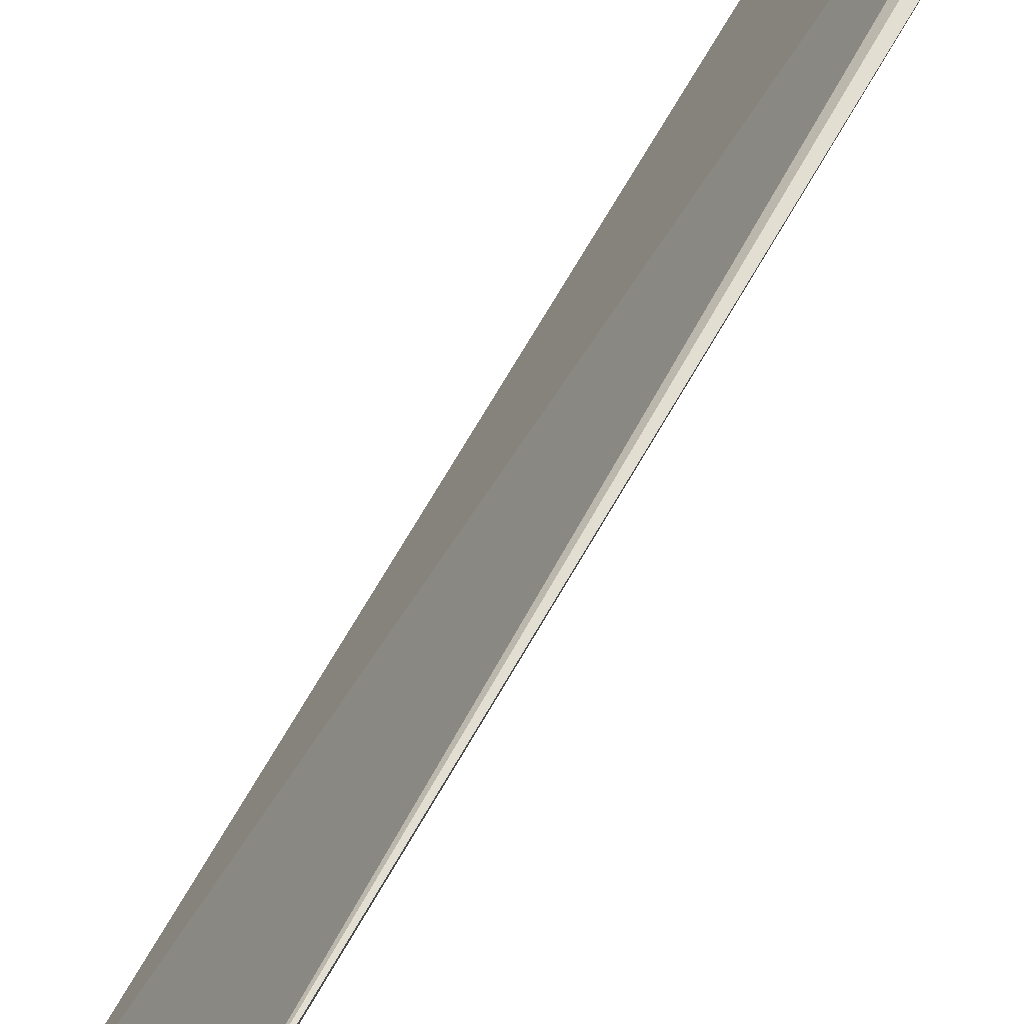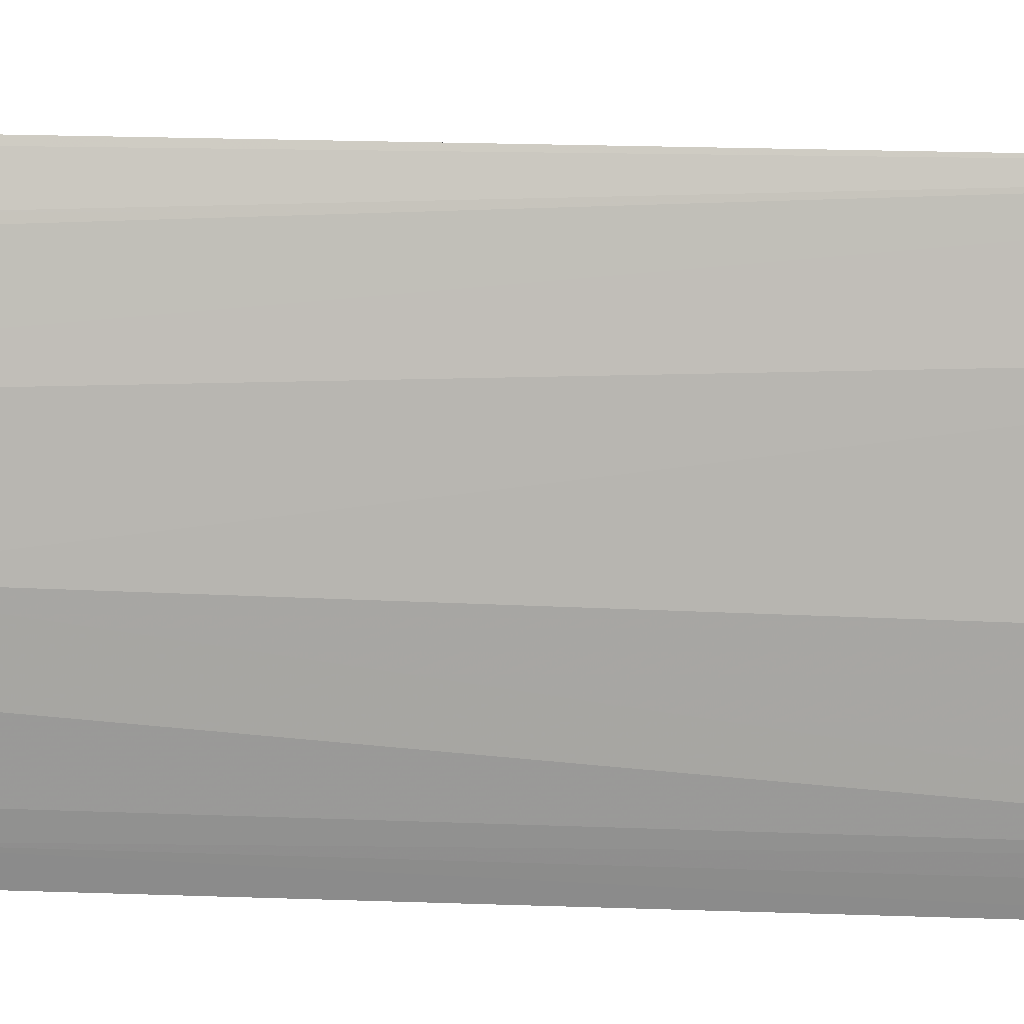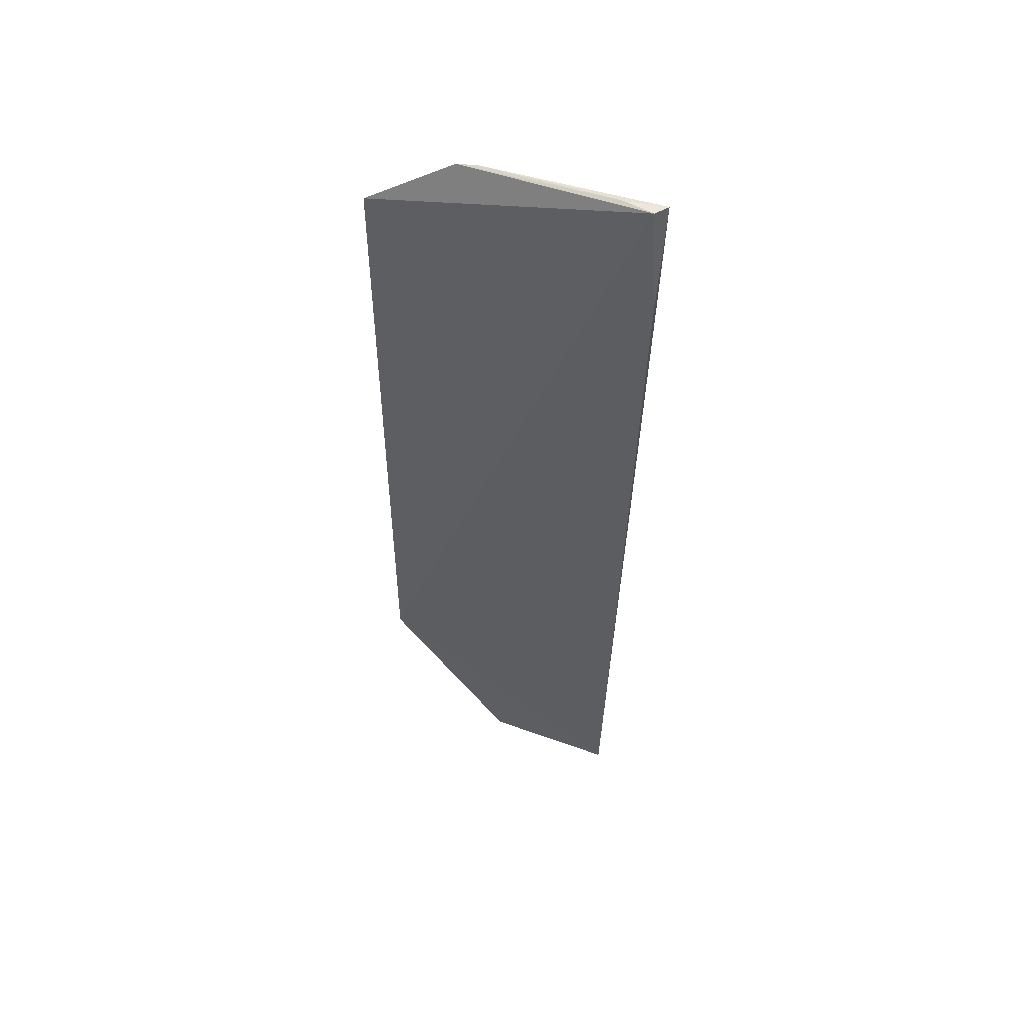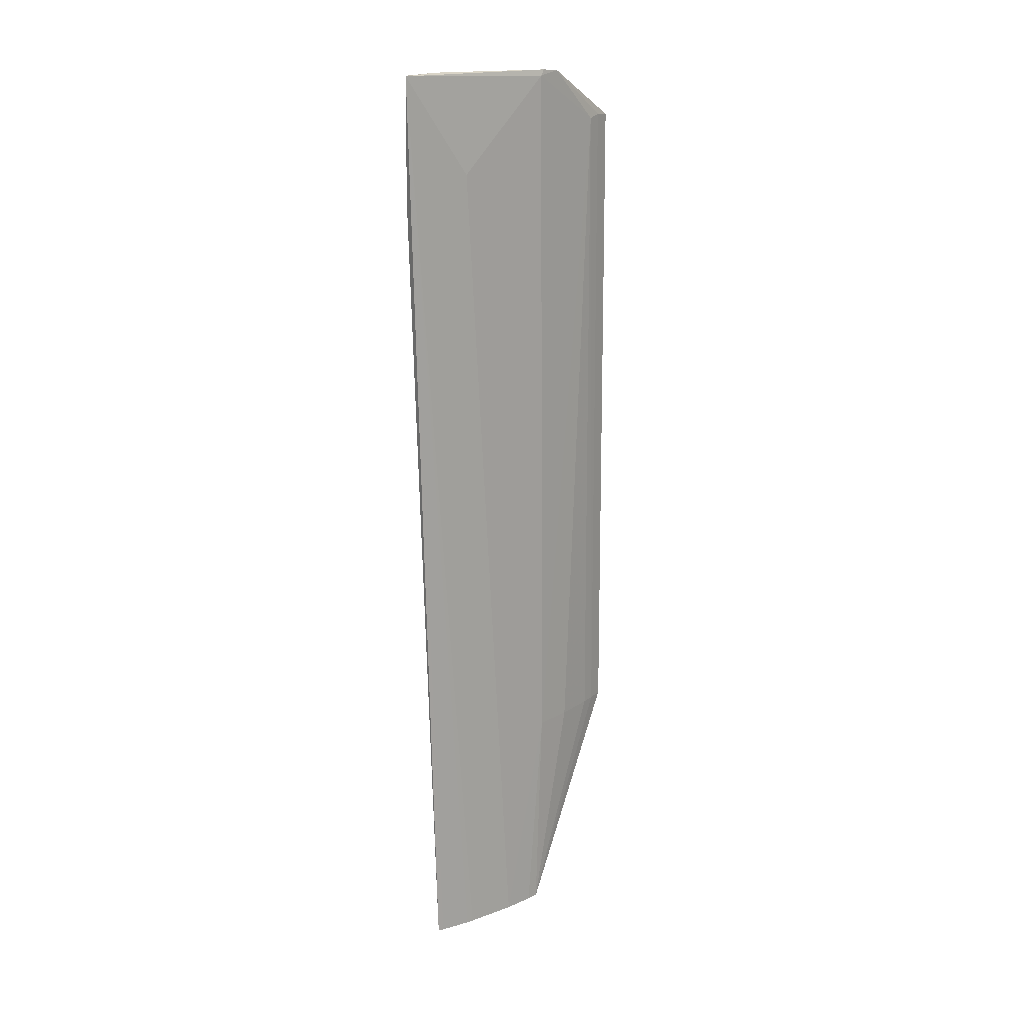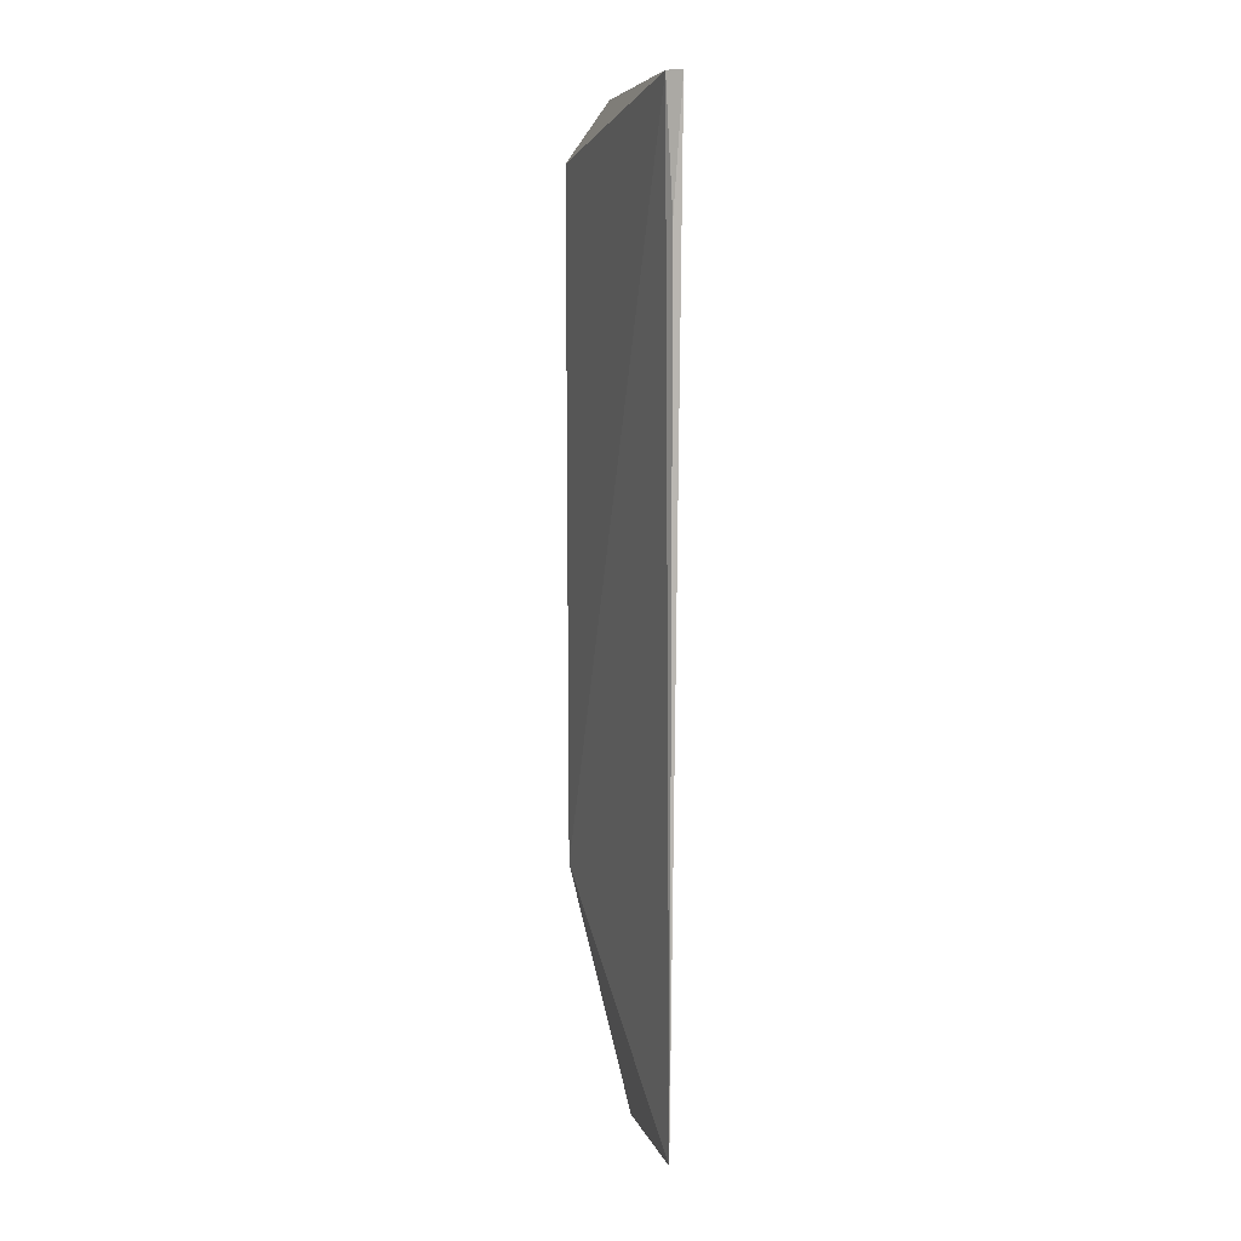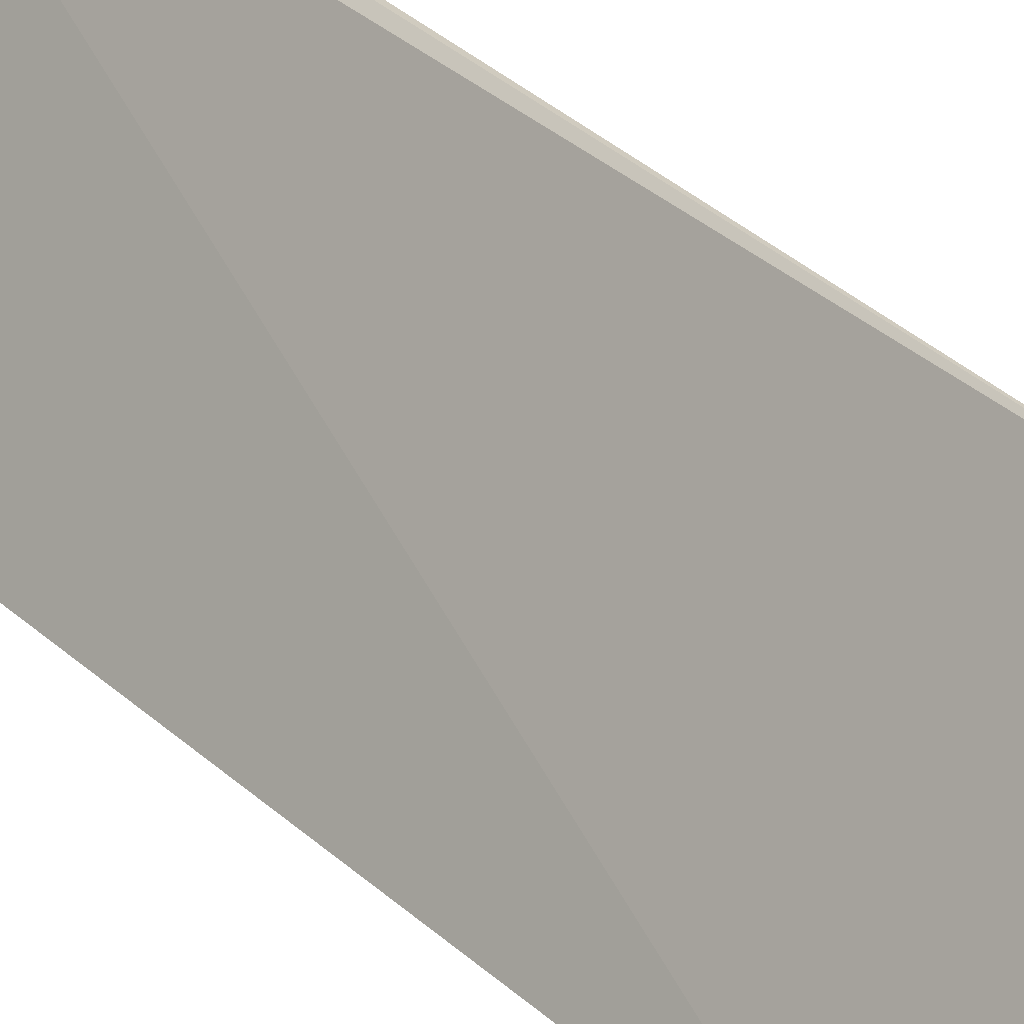
<metadata>
{"format":"obj","ext":"obj","renderer":"f3d","projection":"perspective","resolution":1024,"background":"white","views":[{"elev":53.5,"azim":-153.8,"up":"+Y"},{"elev":-18.3,"azim":-97.0,"up":"+Y"},{"elev":51.3,"azim":133.9,"up":"+Z"},{"elev":16.9,"azim":-103.8,"up":"+Z"},{"elev":6.2,"azim":-171.5,"up":"+Z"},{"elev":31.8,"azim":141.6,"up":"+Y"}]}
</metadata>
<code>
v -0.3035 -0.21 0.1895
v -0.3044 -0.2109 -0.2348
v -0.3827 -0.05874 0.2201
v -0.3926 -0.05618 0.2202
v -0.3491 -0.1554 -0.2348
v -0.3368 -0.1666 0.2202
v -0.3348 -0.1762 -0.2348
v -0.3847 -0.07079 -0.3712
v -0.3777 -0.07699 0.2215
v -0.3756 -0.09719 0.1585
v -0.3176 -0.1954 0.188
v -0.3518 -0.1508 -0.3712
v -0.3871 -0.05649 0.1438
v -0.3438 -0.1558 0.2211
v -0.3768 -0.09736 -0.3712
v -0.3184 -0.1962 -0.2348
v -0.312 -0.2032 -0.2349
v -0.3111 -0.2023 0.1902
v -0.3458 -0.1536 0.2174
v -0.3645 -0.1271 -0.3712
v -0.3782 -0.0933 -0.3712
v -0.3557 -0.1442 -0.3712
v -0.3839 -0.07427 -0.3712
f 1 2 3
f 6 1 3
f 8 3 2
f 9 6 3
f 9 3 4
f 11 5 7
f 12 7 5
f 12 8 2
f 13 8 4
f 13 4 3
f 13 3 8
f 14 9 4
f 14 6 9
f 15 8 12
f 16 11 7
f 16 7 12
f 17 2 1
f 17 11 16
f 17 16 12
f 17 12 2
f 18 1 6
f 18 6 11
f 18 17 1
f 18 11 17
f 19 11 6
f 19 5 11
f 19 6 14
f 19 10 5
f 19 14 4
f 19 4 10
f 20 5 10
f 20 15 12
f 20 10 4
f 20 4 15
f 21 15 4
f 21 8 15
f 22 20 12
f 22 12 5
f 22 5 20
f 23 21 4
f 23 4 8
f 23 8 21

</code>
